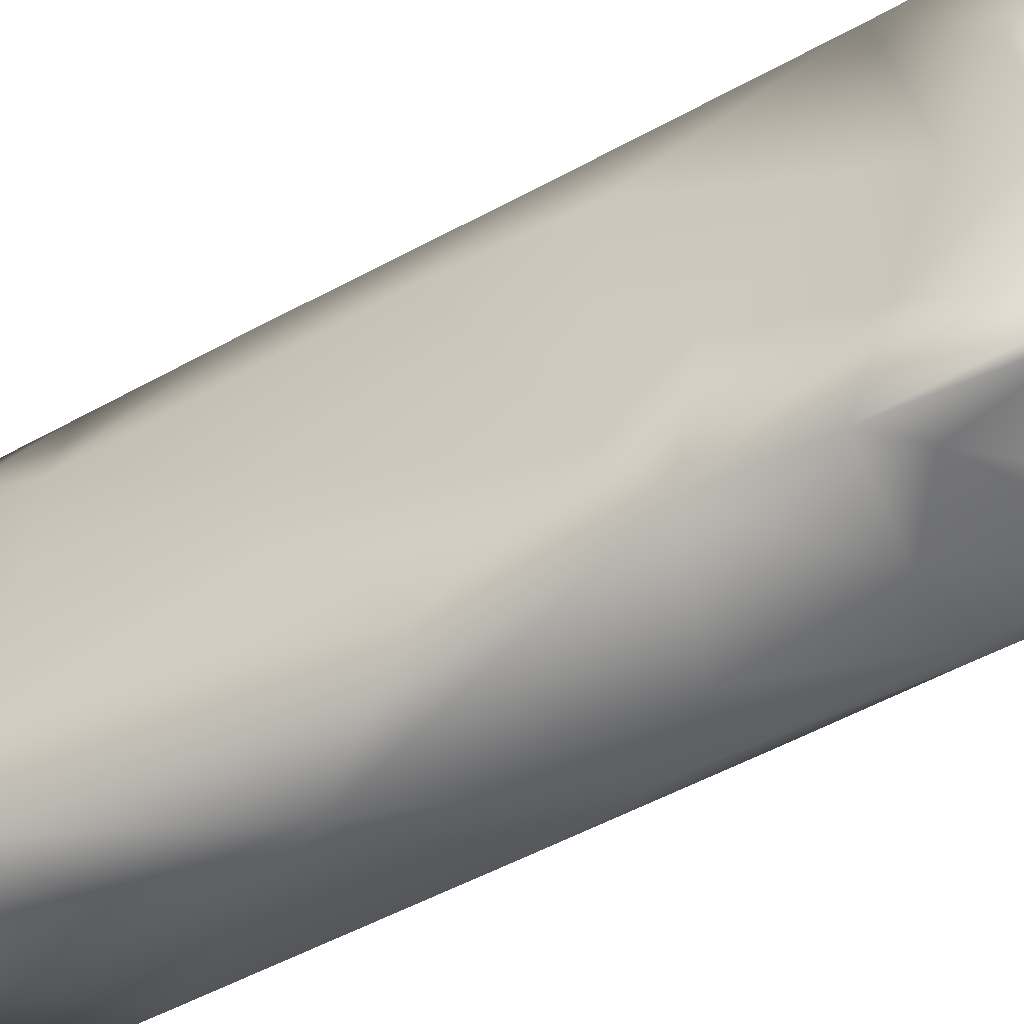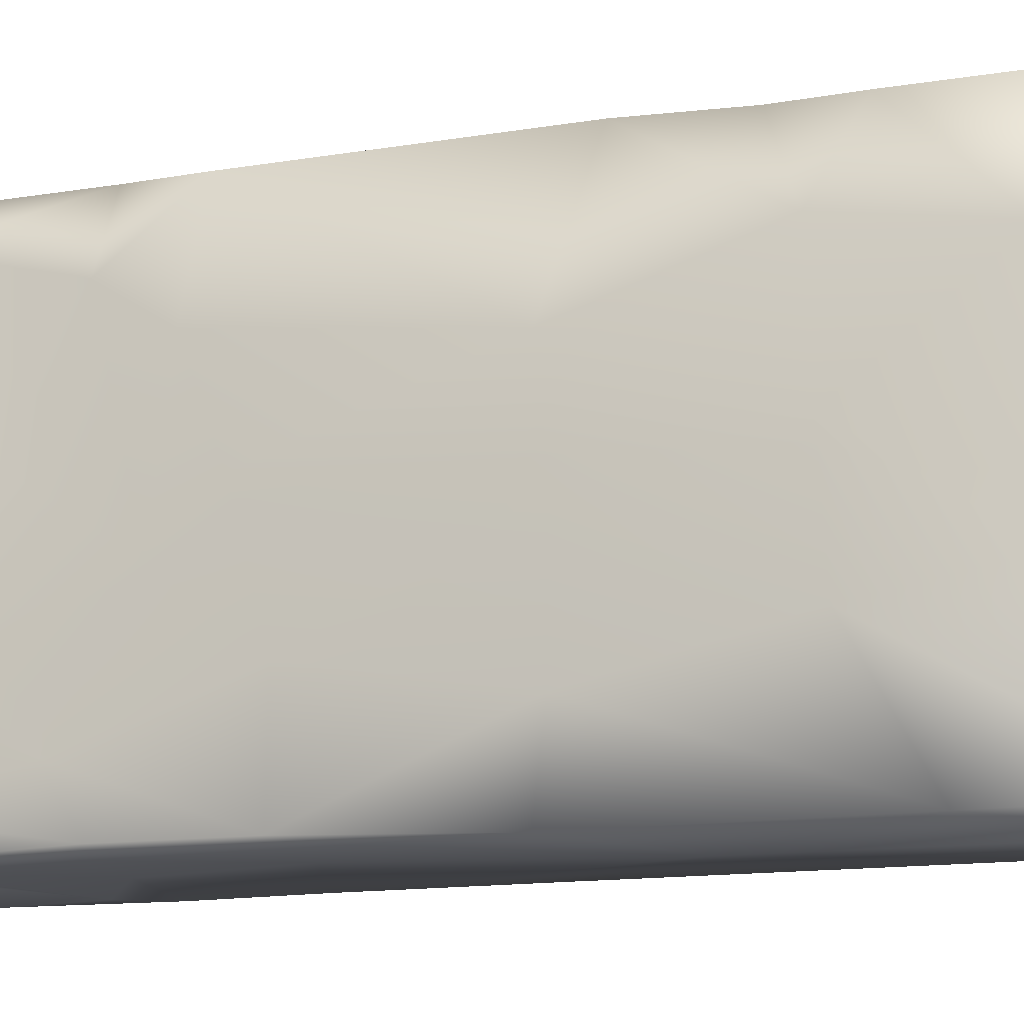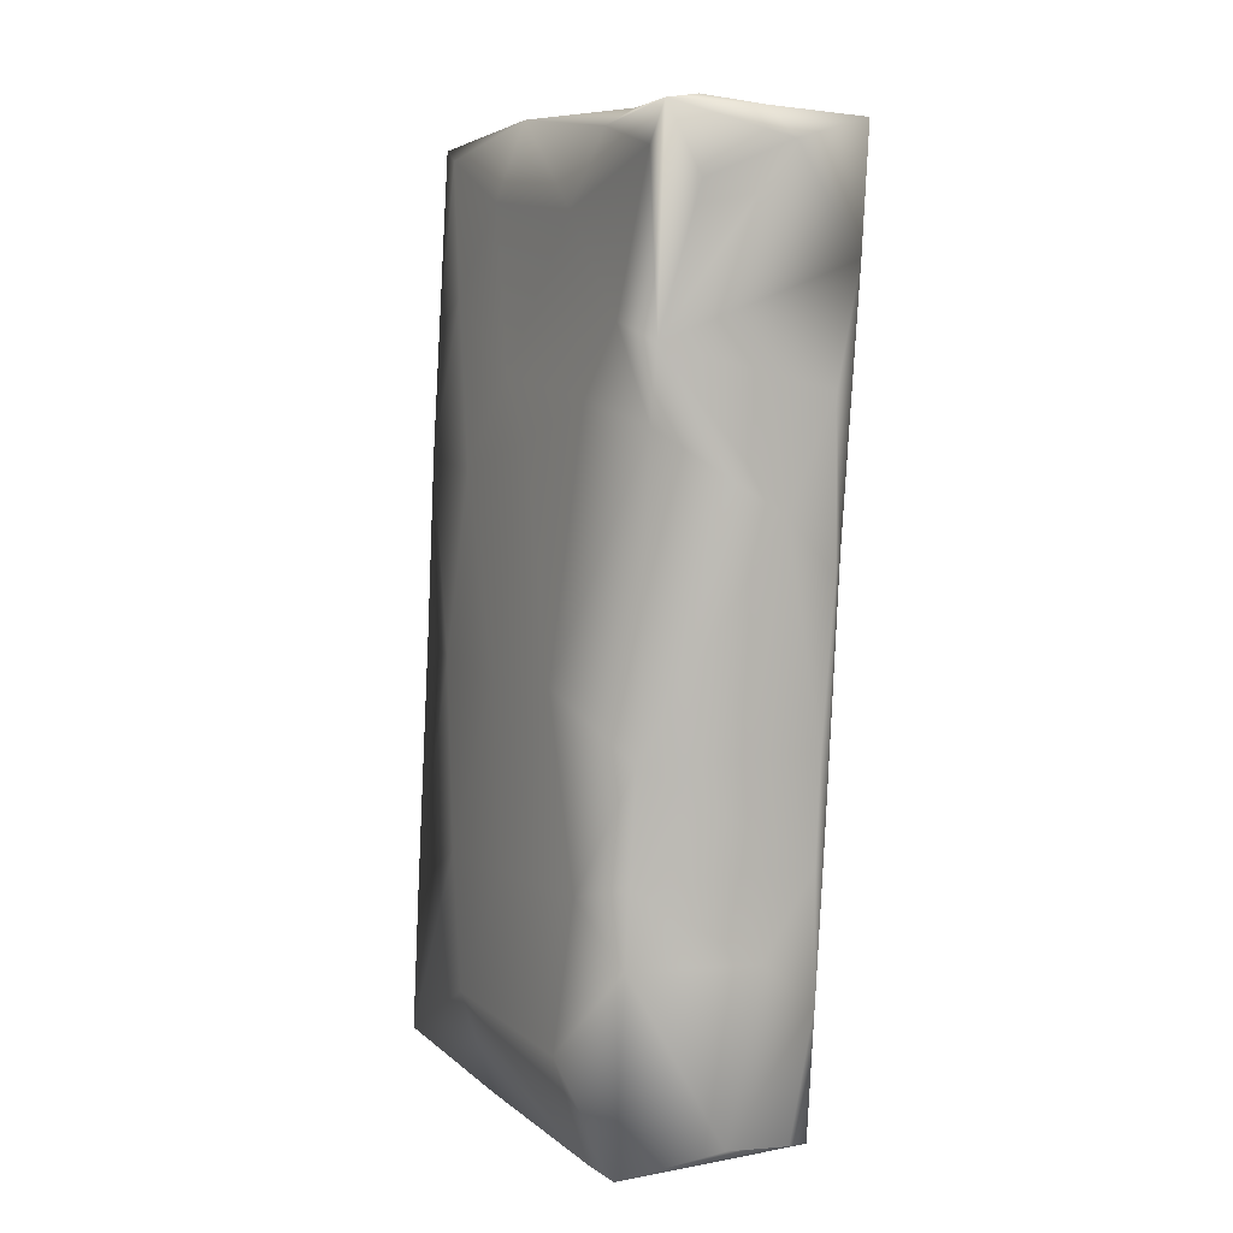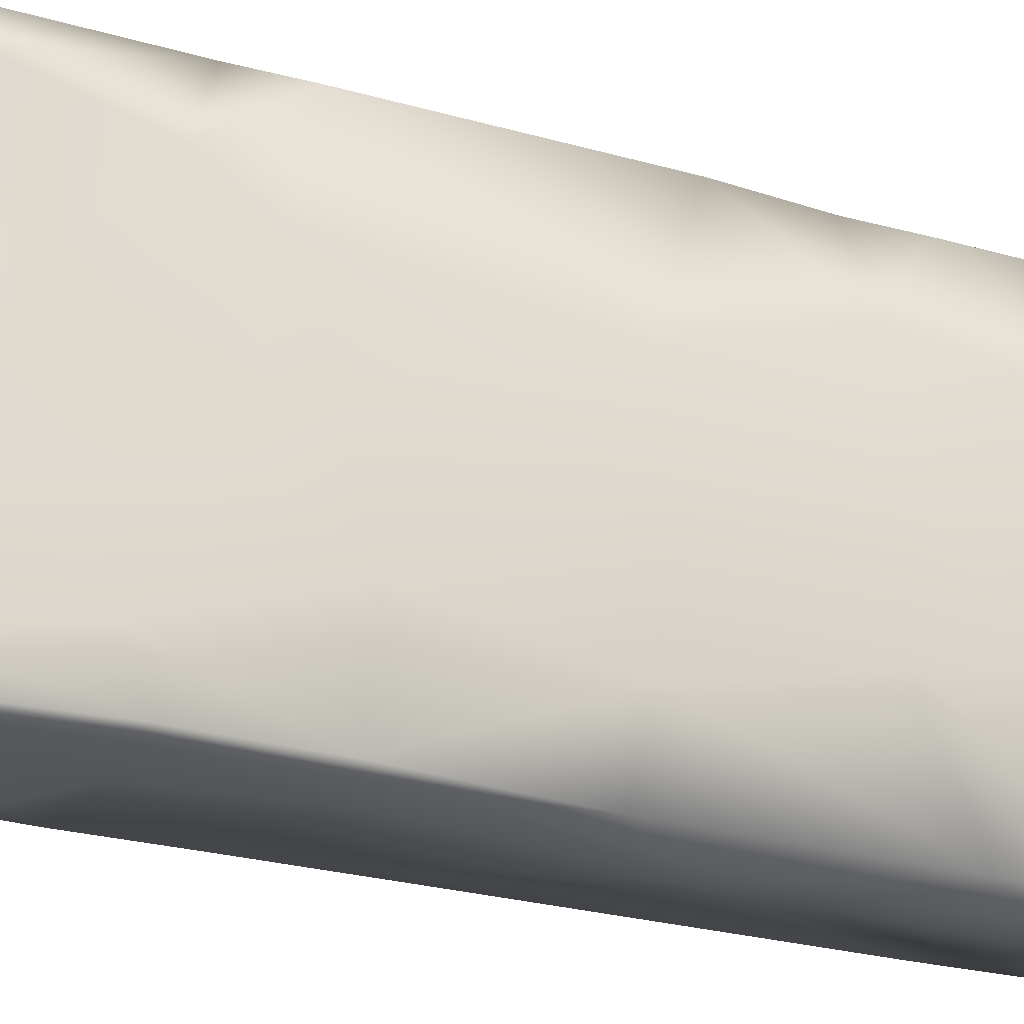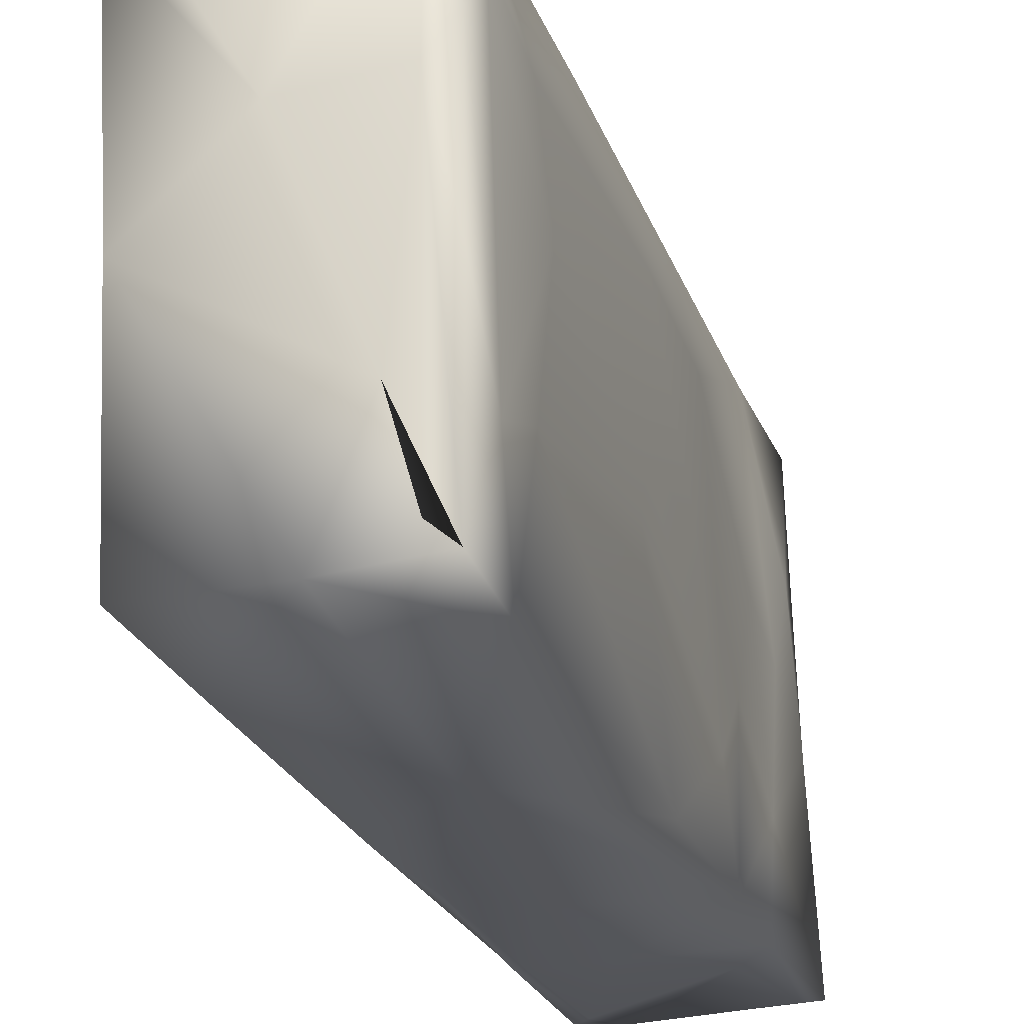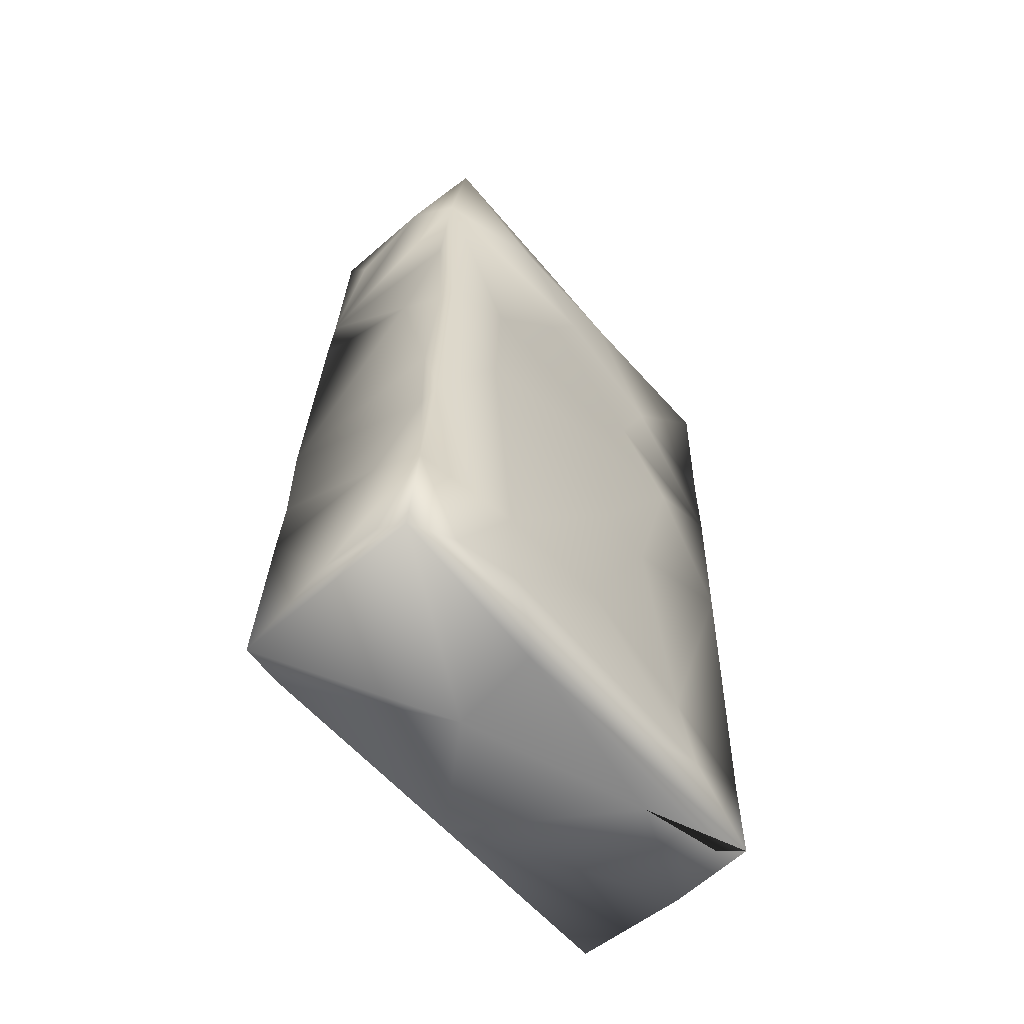
<metadata>
{"format":"obj","ext":"obj","renderer":"f3d","projection":"perspective","resolution":1024,"background":"white","views":[{"elev":-53.2,"azim":-62.9,"up":"+Y"},{"elev":-17.8,"azim":105.9,"up":"+Y"},{"elev":6.9,"azim":150.8,"up":"+Z"},{"elev":-25.7,"azim":64.2,"up":"+Y"},{"elev":-25.1,"azim":-165.5,"up":"+Y"},{"elev":-63.1,"azim":-141.2,"up":"+Z"}]}
</metadata>
<code>
v -0.02094 -0.05853 0.000499
v -0.02502 -0.06201 0.000766
v -0.02701 -0.04514 0.007602
v -0.02772 -0.04002 0.02002
v -0.02528 -0.0621 0.01992
v -0.008668 -0.06341 0.001085
v -0.01661 -0.043 0.0002
v -0.02947 -0.03141 0.06342
v -0.02944 -0.02186 0.06749
v 0.01268 -0.06344 0.002054
v 0.01145 -0.06308 0.03083
v 0.01521 -0.03874 0.04328
v 0.01256 -0.04611 0.07814
v 0.009189 -0.06224 0.08095
v -0.007736 -0.06282 0.0626
v 0.006176 -0.06181 0.1045
v 0.008462 -0.06051 0.115
v -0.02501 -0.02844 0.000953
v -0.02007 -0.005507 0.000561
v -0.002806 -0.008075 4.1e-05
v -0.02576 0.006012 0.006424
v -0.02453 0.00088 0.001182
v 0.01423 -0.02423 0.000733
v 0.01582 -0.03457 0.0174
v 0.017 0.01735 0.001256
v -0.0232 0.01789 0.005087
v -0.02005 0.02694 0.001374
v 0.01748 0.005547 0.0166
v 0.01669 0.02557 0.001051
v -0.02797 -0.0139 0.02679
v -0.02616 0.007067 0.02538
v -0.01525 0.02885 0.002393
v -0.02158 0.02687 0.02595
v 0.015 0.02605 0.03612
v 0.01609 0.01051 0.0451
v -0.002894 0.02838 0.003561
v -0.02705 0.01336 0.08273
v -0.02369 0.02626 0.05542
v -0.0213 0.02815 0.06918
v -0.0105 0.02721 0.03405
v -0.02099 0.02735 0.0494
v 0.01667 -0.01531 0.04411
v 0.01489 -0.02181 0.07721
v 0.01491 -0.000465 0.0791
v 0.01417 0.02614 0.0498
v -0.02832 -0.06091 0.08589
v -0.02961 -0.02227 0.1114
v -0.02945 -0.01683 0.09748
v -0.02974 -0.04392 0.1104
v -0.02965 -0.03044 0.1241
v -0.02827 -0.006517 0.144
v -0.02946 -0.01342 0.1573
v -0.004312 -0.06161 0.1124
v -0.00899 -0.06125 0.1396
v -0.02978 -0.06039 0.1196
v 0.004036 -0.06133 0.1415
v 0.0113 -0.03917 0.1138
v 0.01188 -0.01443 0.1201
v 0.01027 -0.02497 0.1314
v -0.03014 -0.06036 0.1407
v -0.02362 -0.06092 0.1486
v 0.007239 -0.05993 0.1394
v 0.006327 -0.06092 0.1407
v 0.006449 -0.0543 0.1708
v 0.001556 -0.06117 0.1673
v 0.004985 -0.0604 0.1731
v 0.00811 -0.04898 0.1455
v -0.02917 -0.06001 0.1705
v -0.03211 -0.05896 0.174
v -0.02192 -0.05918 0.175
v -0.01376 -0.04403 0.1754
v -0.02986 -0.0397 0.1479
v -0.02942 -0.04326 0.175
v -0.002057 -0.06014 0.1755
v 0.007845 -0.03387 0.162
v 0.007799 -0.02214 0.1755
v -0.03091 -0.02238 0.1705
v -0.02993 -0.001124 0.173
v -0.000965 -0.03234 0.1761
v -0.02978 0.004341 0.1683
v -0.02568 -0.003784 0.1749
v -0.02784 0.01274 0.1119
v -0.02588 0.02656 0.1022
v 0.01351 0.02714 0.06984
v -0.01364 0.02858 0.109
v -0.02392 0.02812 0.09856
v -0.02316 0.0289 0.129
v -0.02674 0.03023 0.1504
v -0.02916 0.02869 0.1733
v 0.01141 0.005895 0.1276
v 0.01123 0.02755 0.1237
v 0.01017 0.02772 0.1368
v 0.01021 0.01474 0.1404
v 0.002641 0.0276 0.1754
v 0.002577 0.02875 0.1624
v -0.01412 0.03 0.1692
v 0.008916 0.02792 0.1745
v 0.008124 -0.005074 0.1591
v 0.008407 0.02222 0.1678
v -0.000384 0.002058 0.1757
v 0.008949 0.008643 0.1718
v -0.009514 0.02841 0.1743
f 2 1 7
f 2 7 6
f 18 2 3
f 19 1 2
f 19 7 1
f 6 5 2
f 11 6 10
f 3 2 5
f 4 3 5
f 6 15 5
f 46 5 15
f 46 4 5
f 4 8 30
f 4 46 8
f 49 48 9
f 9 8 49
f 10 24 12
f 15 6 11
f 11 10 12
f 15 11 14
f 13 14 11
f 13 11 12
f 43 13 12
f 14 16 15
f 15 55 46
f 53 15 16
f 17 16 14
f 57 13 43
f 18 19 2
f 19 20 7
f 22 18 3
f 30 3 4
f 21 3 30
f 21 22 3
f 7 23 6
f 23 7 20
f 23 10 6
f 24 10 23
f 25 24 23
f 26 22 21
f 18 22 19
f 20 19 27
f 27 22 26
f 27 19 22
f 36 27 32
f 20 25 23
f 28 24 25
f 29 25 20
f 29 20 27
f 28 25 29
f 28 29 34
f 36 29 27
f 29 36 34
f 31 21 30
f 31 30 9
f 31 26 21
f 27 26 33
f 31 33 26
f 32 27 33
f 36 32 33
f 40 36 33
f 31 38 33
f 41 40 33
f 28 34 35
f 35 34 45
f 37 31 9
f 9 30 8
f 37 38 31
f 38 41 33
f 83 38 37
f 39 41 38
f 40 34 36
f 34 40 45
f 41 45 40
f 41 84 45
f 39 84 41
f 24 28 42
f 12 24 42
f 43 12 42
f 42 28 35
f 35 44 42
f 43 42 44
f 58 57 43
f 84 35 45
f 35 84 44
f 49 46 55
f 46 49 8
f 50 47 49
f 55 50 49
f 47 48 49
f 55 72 50
f 47 50 82
f 80 78 89
f 15 53 55
f 55 53 54
f 60 55 54
f 54 53 56
f 17 14 13
f 17 13 57
f 17 62 16
f 53 16 56
f 56 16 63
f 63 16 62
f 62 17 67
f 67 17 57
f 59 57 58
f 67 57 59
f 60 72 55
f 60 54 61
f 68 60 61
f 72 60 69
f 52 51 72
f 65 63 66
f 64 62 67
f 63 62 66
f 65 54 56
f 65 56 63
f 61 54 65
f 66 74 65
f 64 66 62
f 64 67 75
f 58 90 59
f 50 72 51
f 59 75 67
f 75 59 98
f 68 69 60
f 69 68 70
f 73 69 70
f 74 70 68
f 73 70 71
f 69 77 72
f 77 52 72
f 77 69 73
f 77 73 78
f 79 73 71
f 74 68 61
f 74 71 70
f 61 65 74
f 79 71 74
f 66 64 76
f 76 64 75
f 74 66 76
f 76 79 74
f 73 81 78
f 52 77 80
f 77 78 80
f 81 73 79
f 81 79 100
f 89 78 81
f 81 100 102
f 79 76 100
f 75 98 76
f 76 98 101
f 101 100 76
f 37 9 48
f 82 37 48
f 47 82 48
f 86 39 38
f 83 86 38
f 85 39 86
f 84 39 85
f 82 83 37
f 83 87 86
f 50 51 82
f 87 85 86
f 87 92 85
f 88 82 51
f 88 83 82
f 83 88 87
f 88 92 87
f 88 51 52
f 80 88 52
f 80 89 88
f 89 96 88
f 89 102 96
f 58 43 44
f 90 58 44
f 91 84 85
f 84 91 44
f 93 59 90
f 44 91 90
f 91 93 90
f 59 93 98
f 85 92 91
f 93 91 92
f 99 98 93
f 92 88 96
f 95 92 96
f 94 102 100
f 99 92 97
f 97 92 95
f 97 95 96
f 102 97 96
f 102 94 97
f 101 98 99
f 100 97 94
f 97 101 99
f 97 100 101
f 92 99 93
f 81 102 89

</code>
